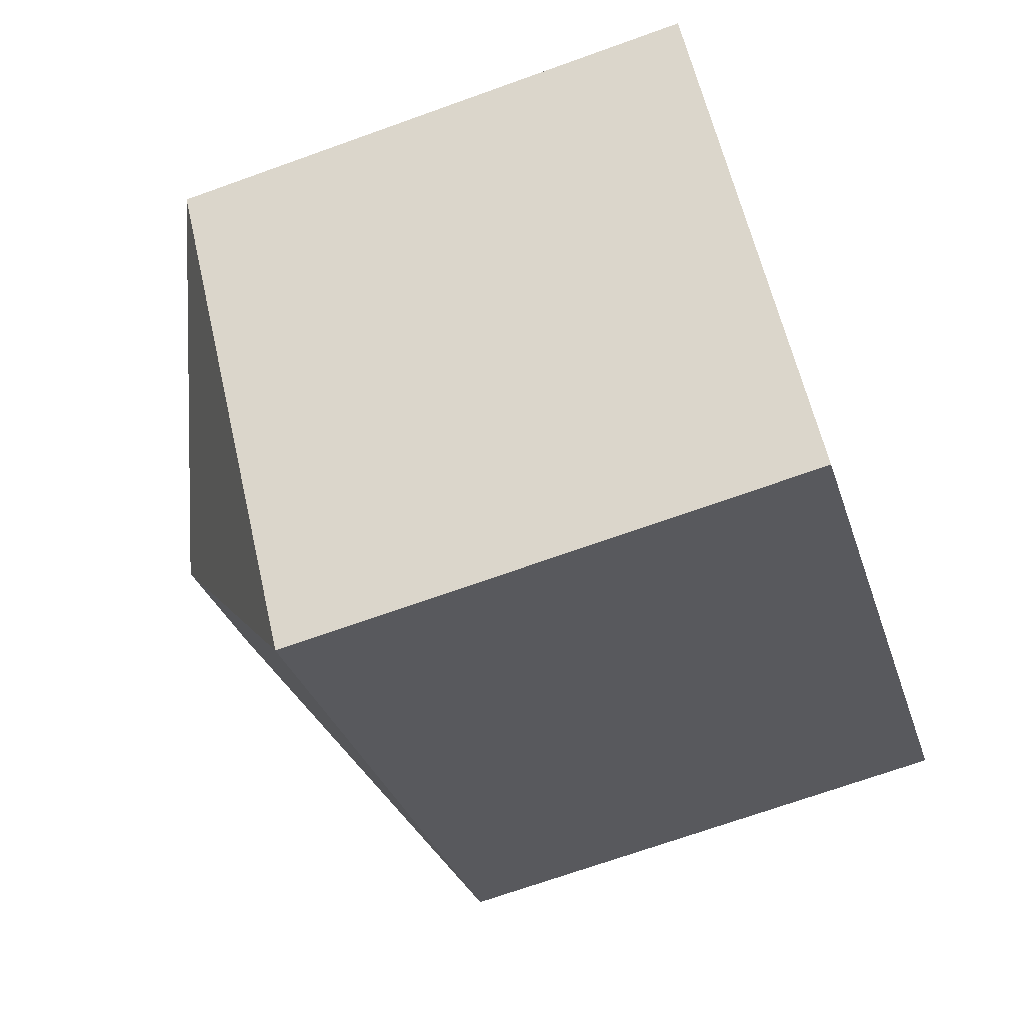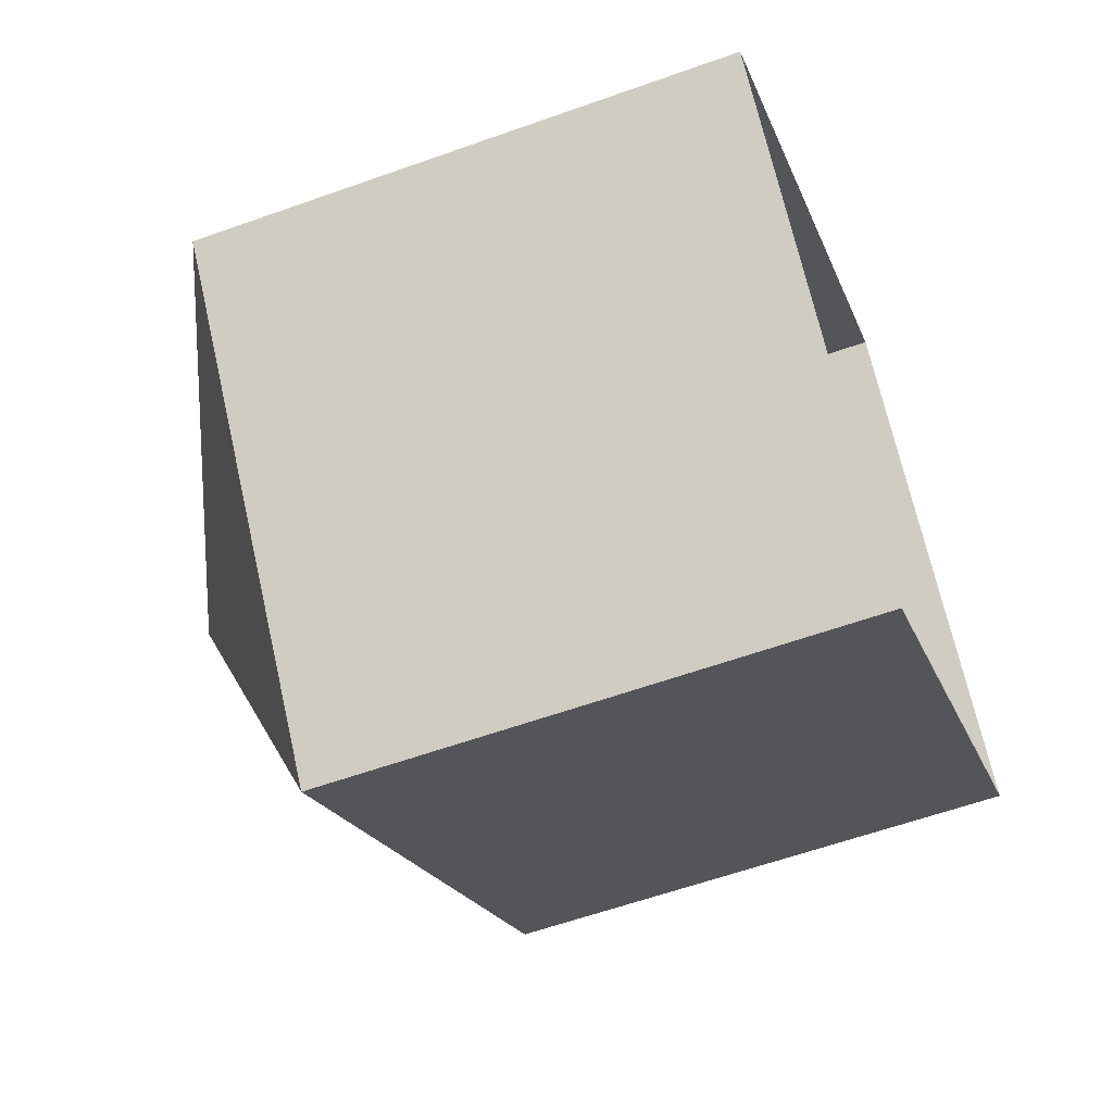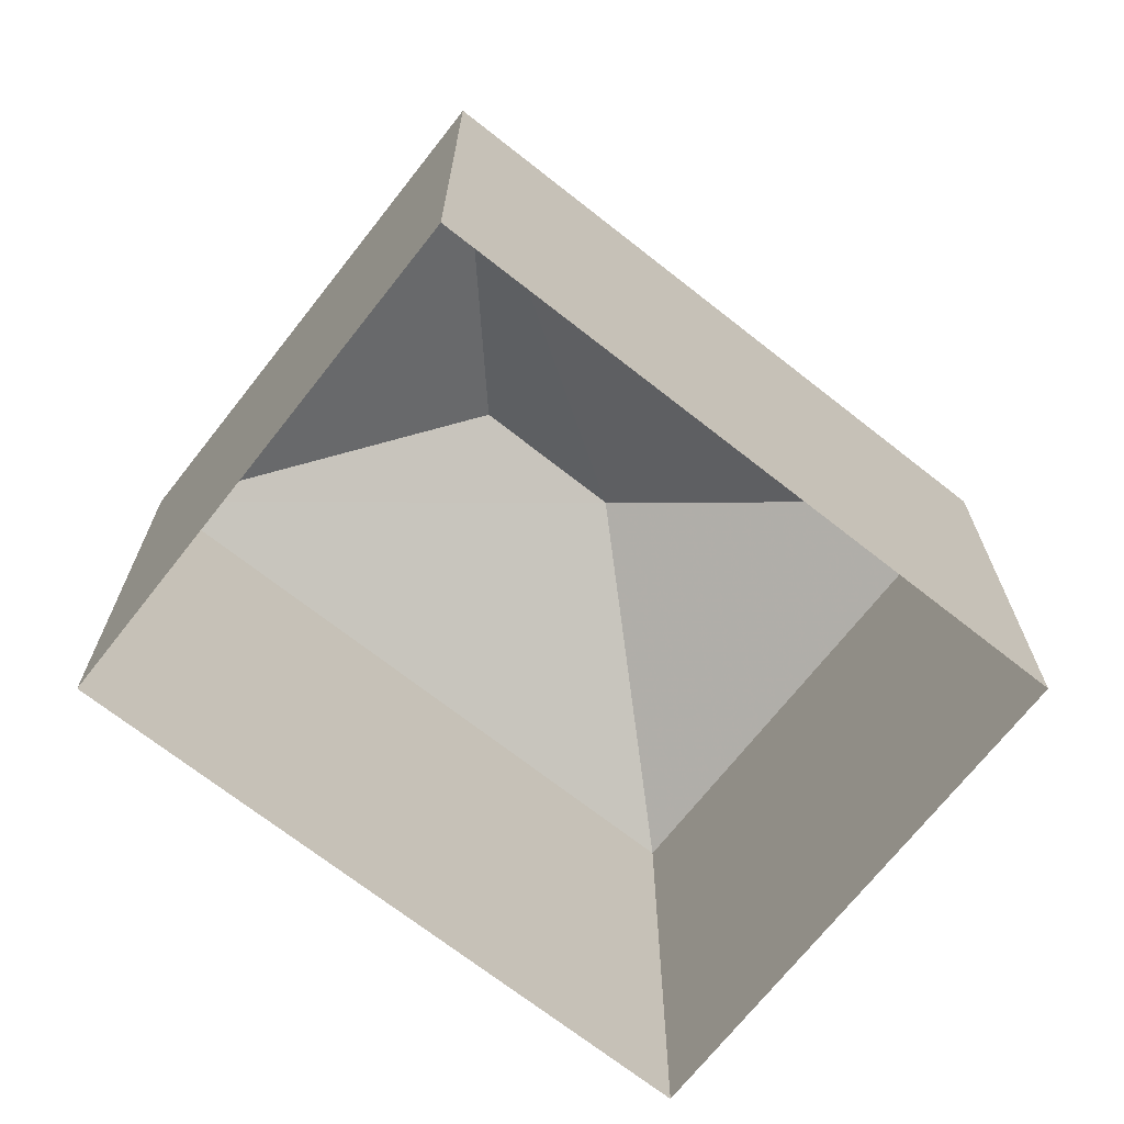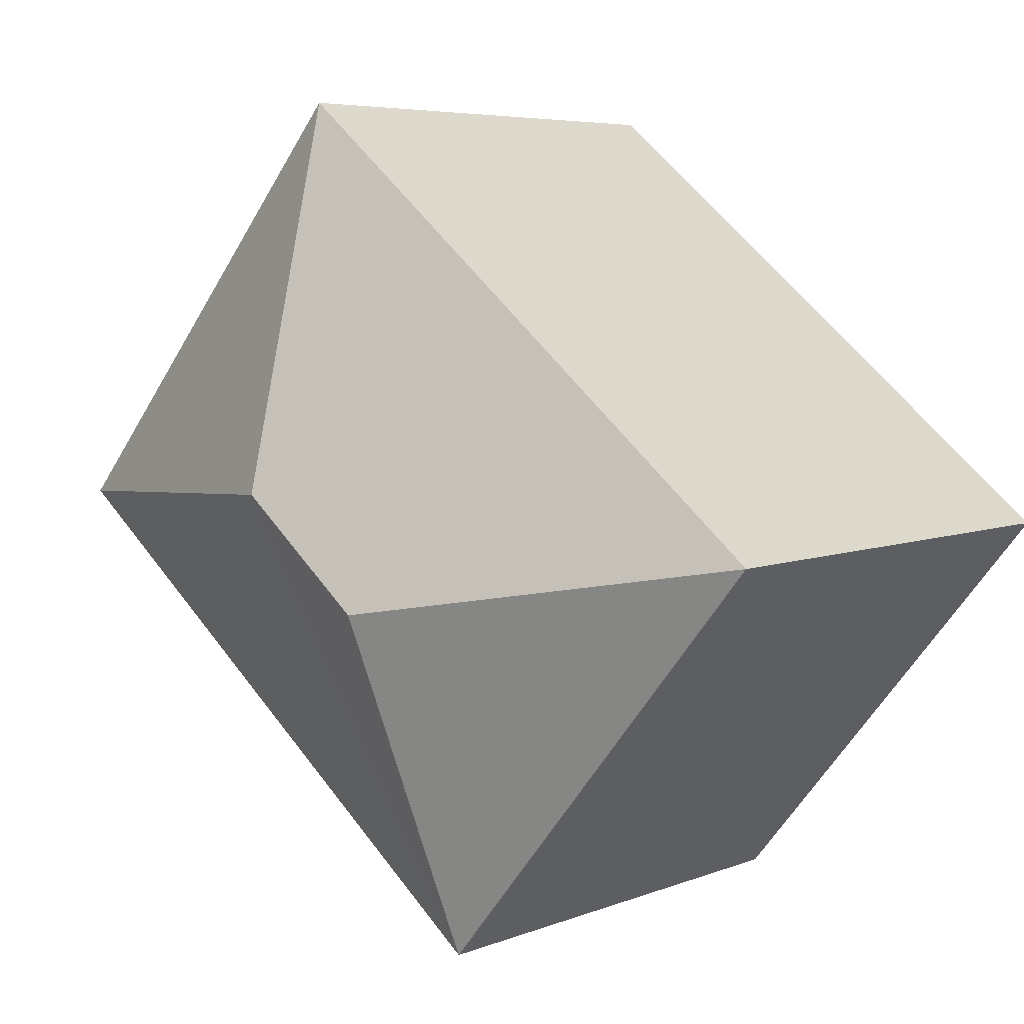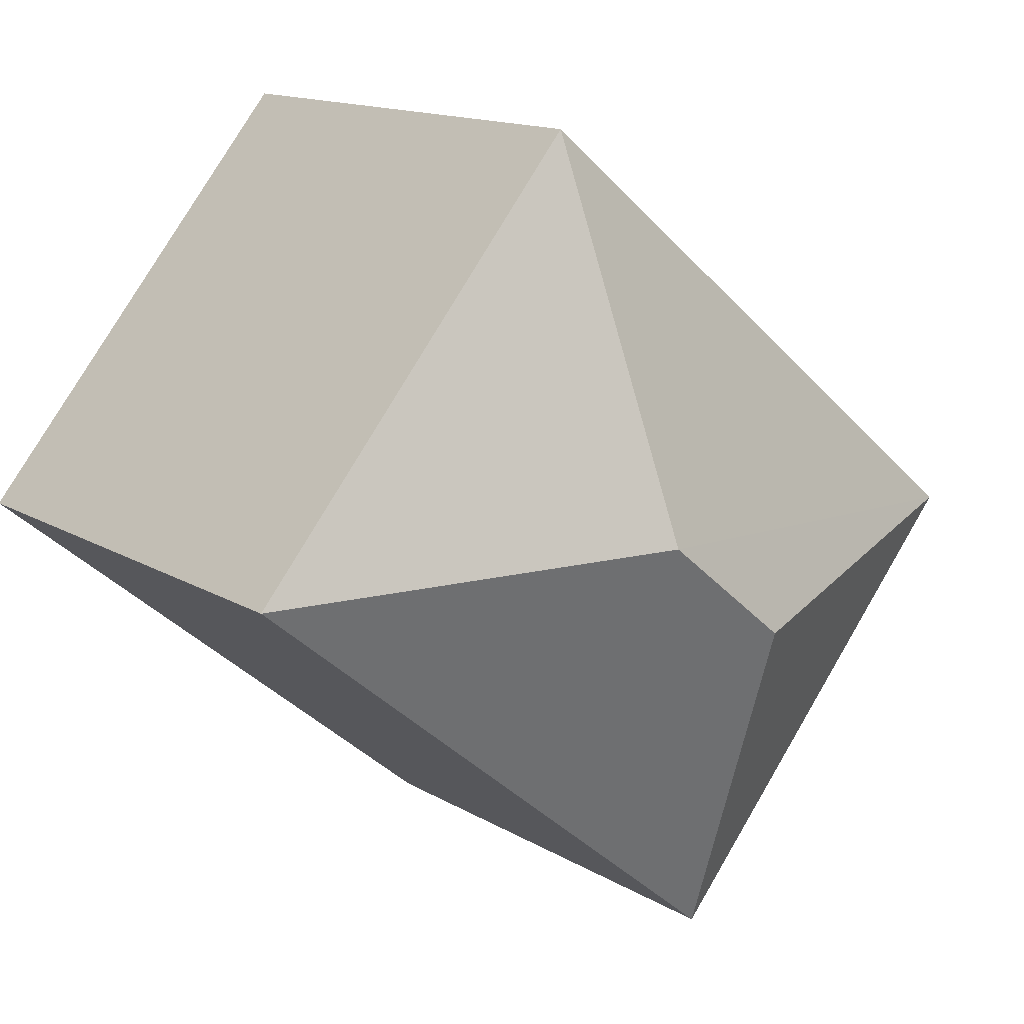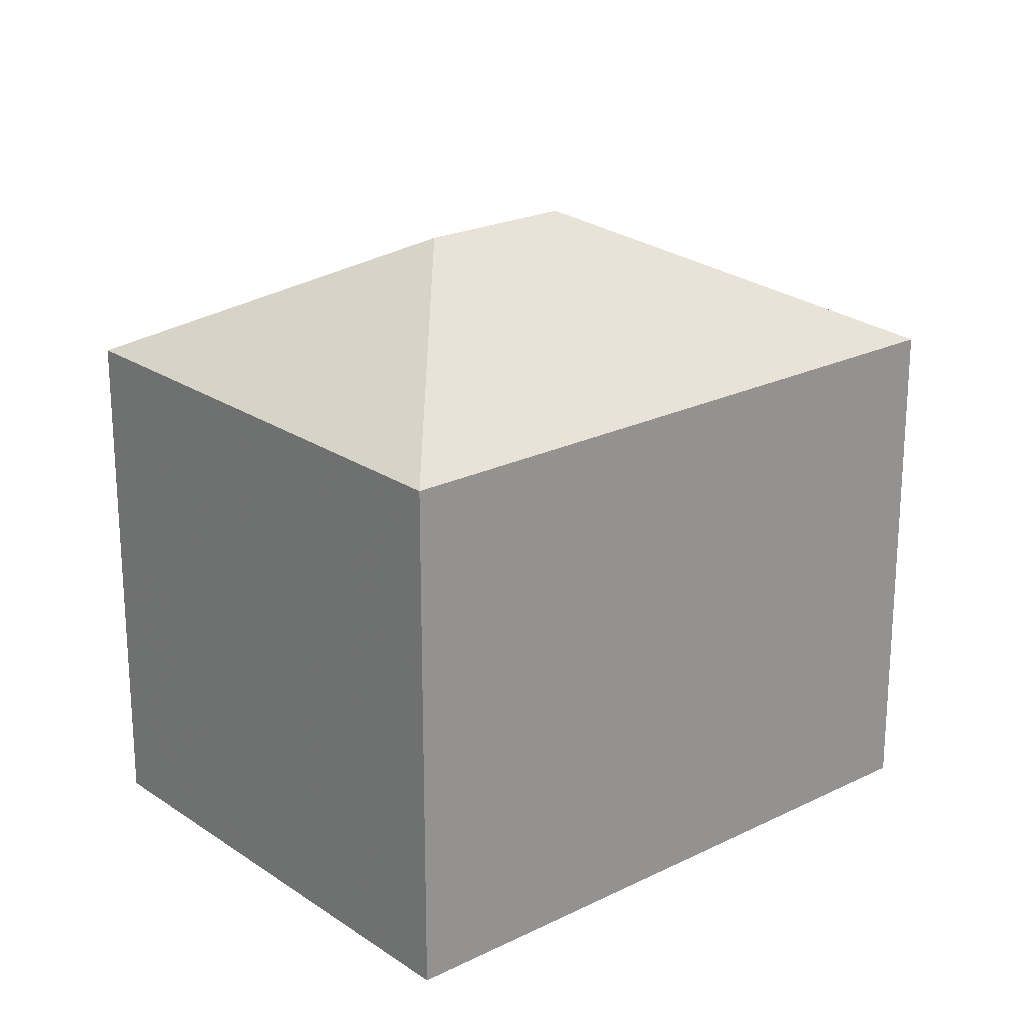
<metadata>
{"format":"obj","ext":"obj","renderer":"f3d","projection":"perspective","resolution":1024,"background":"white","views":[{"elev":-70.0,"azim":109.8,"up":"+Y"},{"elev":-59.7,"azim":110.1,"up":"+Y"},{"elev":-70.1,"azim":102.3,"up":"+Z"},{"elev":5.6,"azim":39.6,"up":"+Y"},{"elev":14.1,"azim":-37.5,"up":"+Y"},{"elev":22.2,"azim":99.8,"up":"+Z"}]}
</metadata>
<code>
v -2.233e+05 -1.274e+05 17.73
v -2.233e+05 -1.274e+05 17.73
v -2.233e+05 -1.274e+05 17.73
v -2.233e+05 -1.274e+05 17.73
v -2.233e+05 -1.274e+05 25.82
v -2.233e+05 -1.274e+05 24.16
v -2.233e+05 -1.274e+05 24.16
v -2.233e+05 -1.274e+05 25.82
v -2.233e+05 -1.274e+05 24.16
v -2.233e+05 -1.274e+05 24.16
f 1 2 3
f 1 4 2
f 5 6 7
f 8 6 5
f 8 9 6
f 8 10 9
f 7 10 8
f 5 7 8
f 9 3 2
f 6 9 2
f 10 1 3
f 9 10 3
f 10 4 1
f 10 7 4
f 7 2 4
f 7 6 2

</code>
